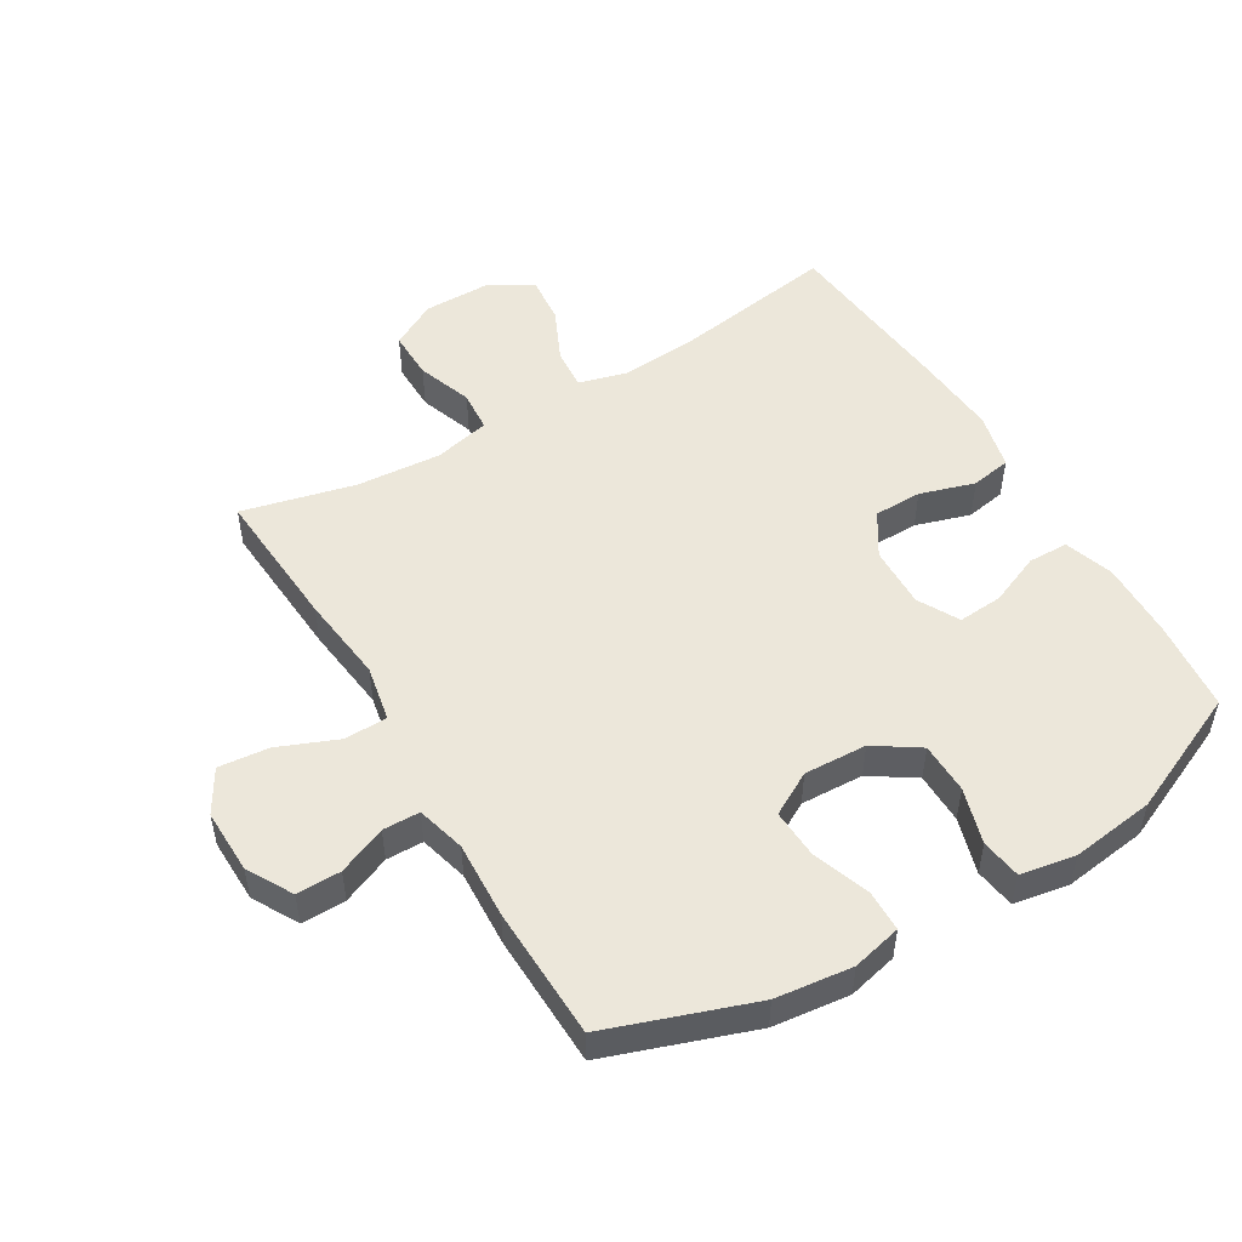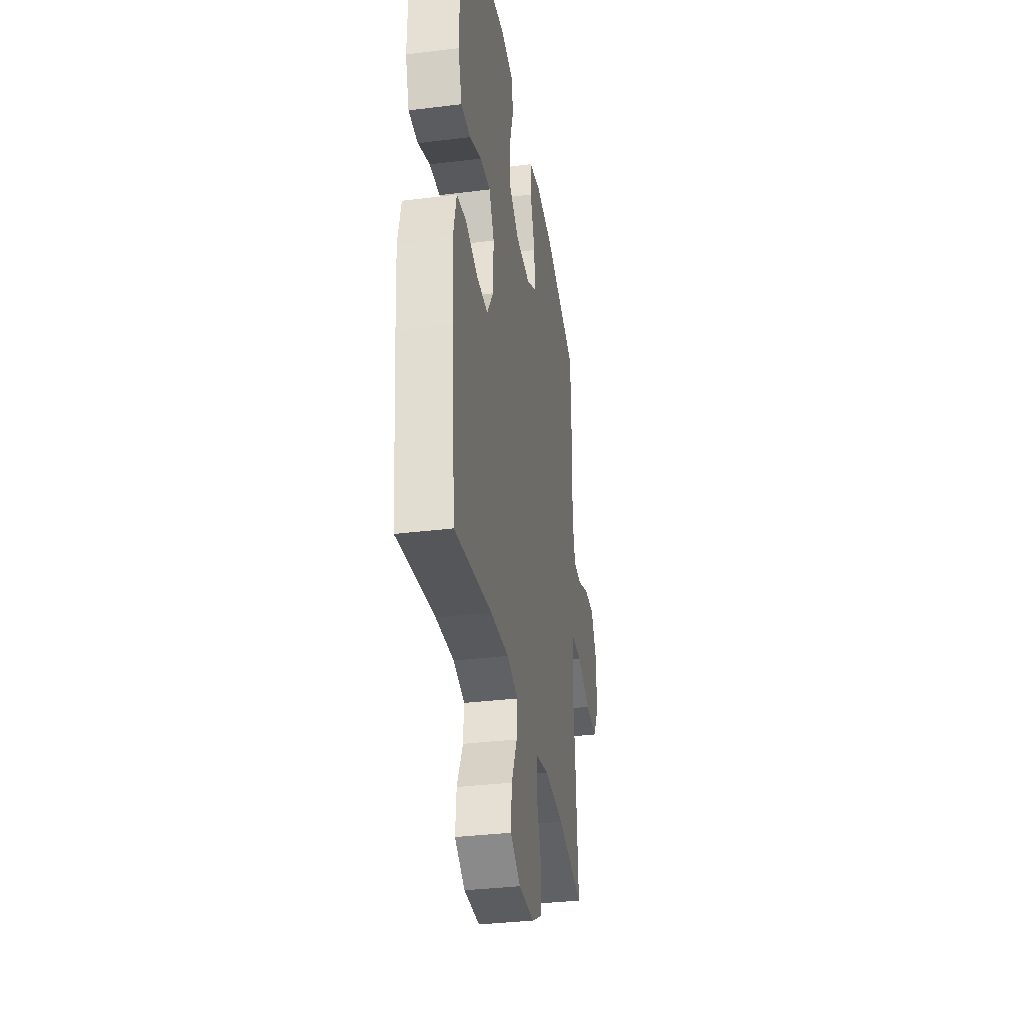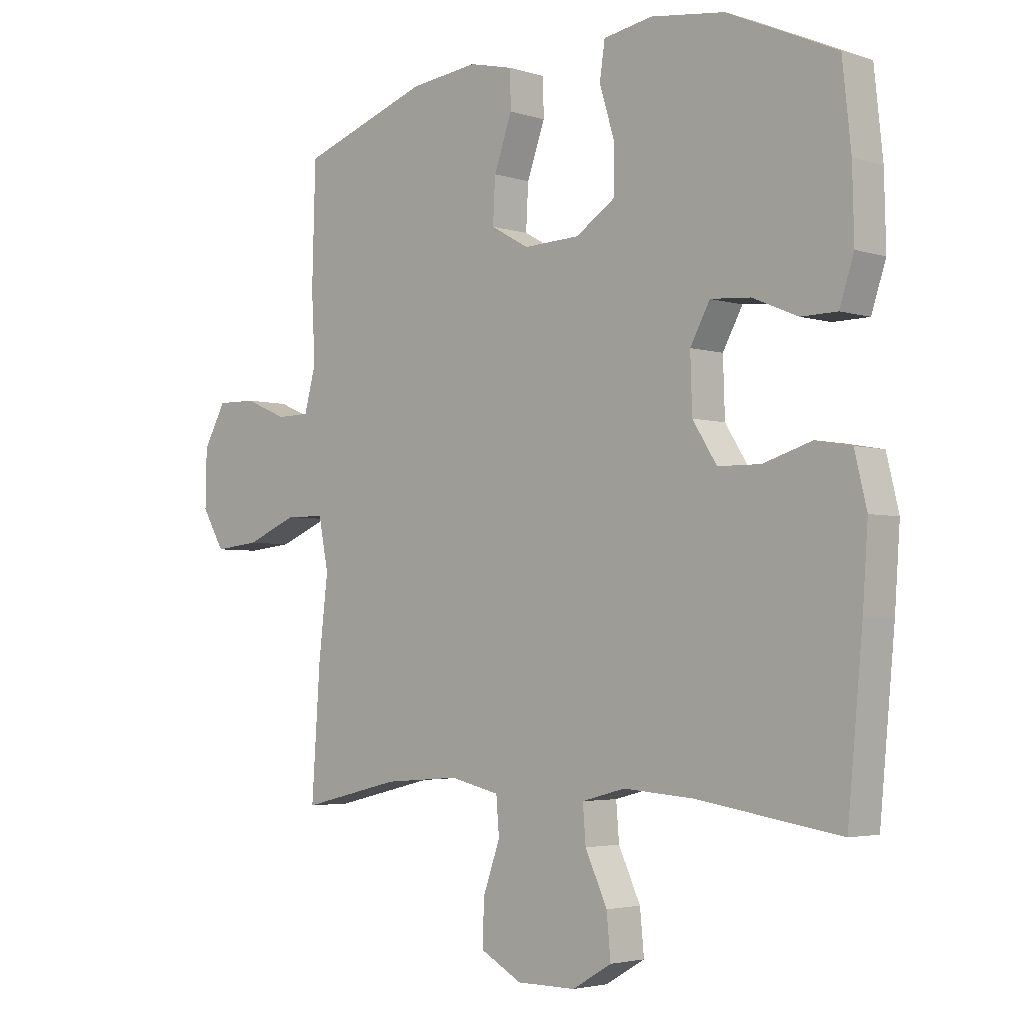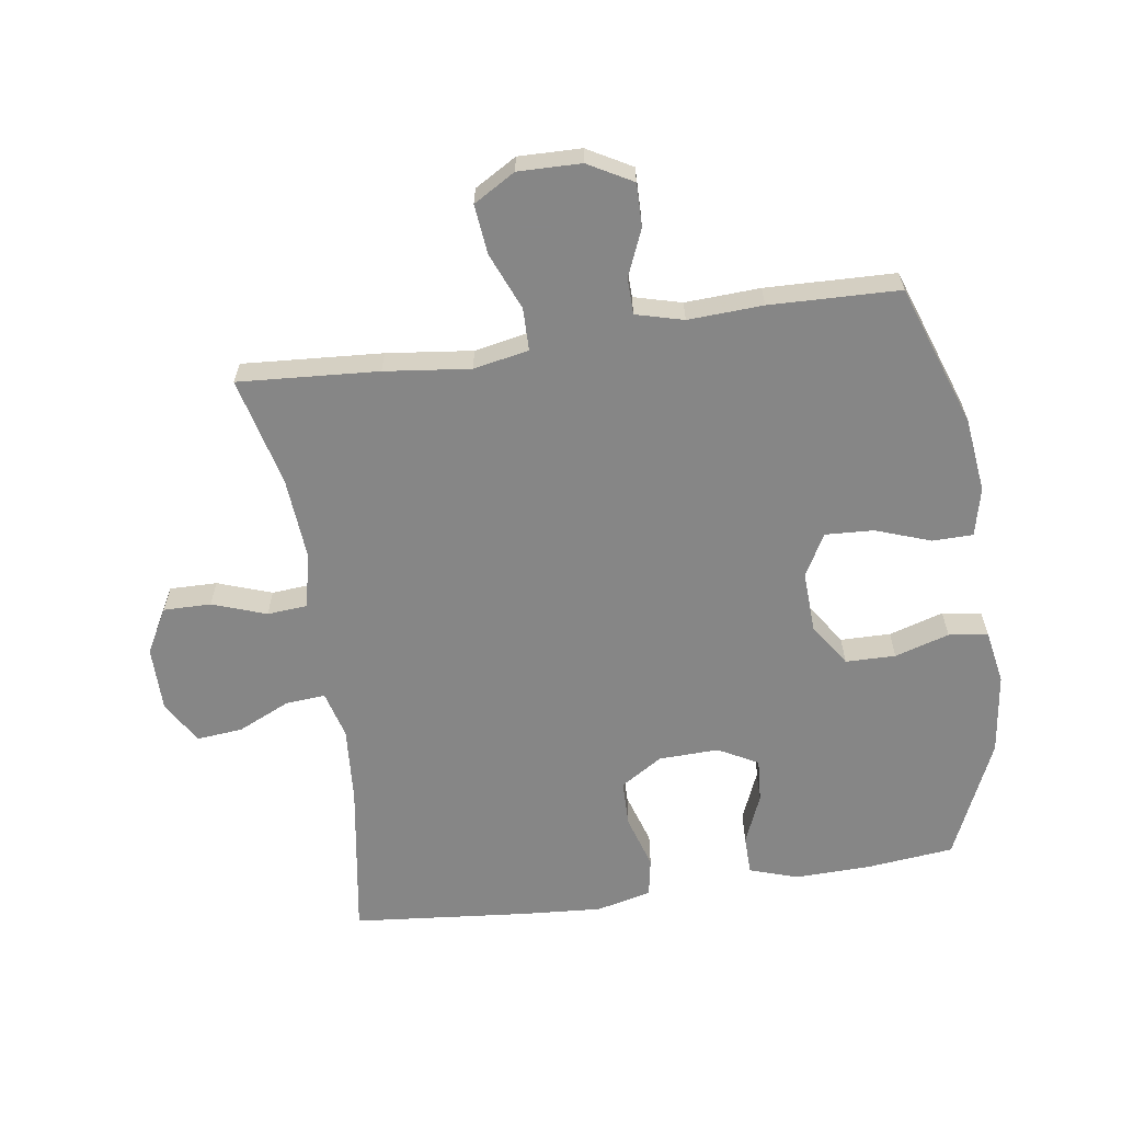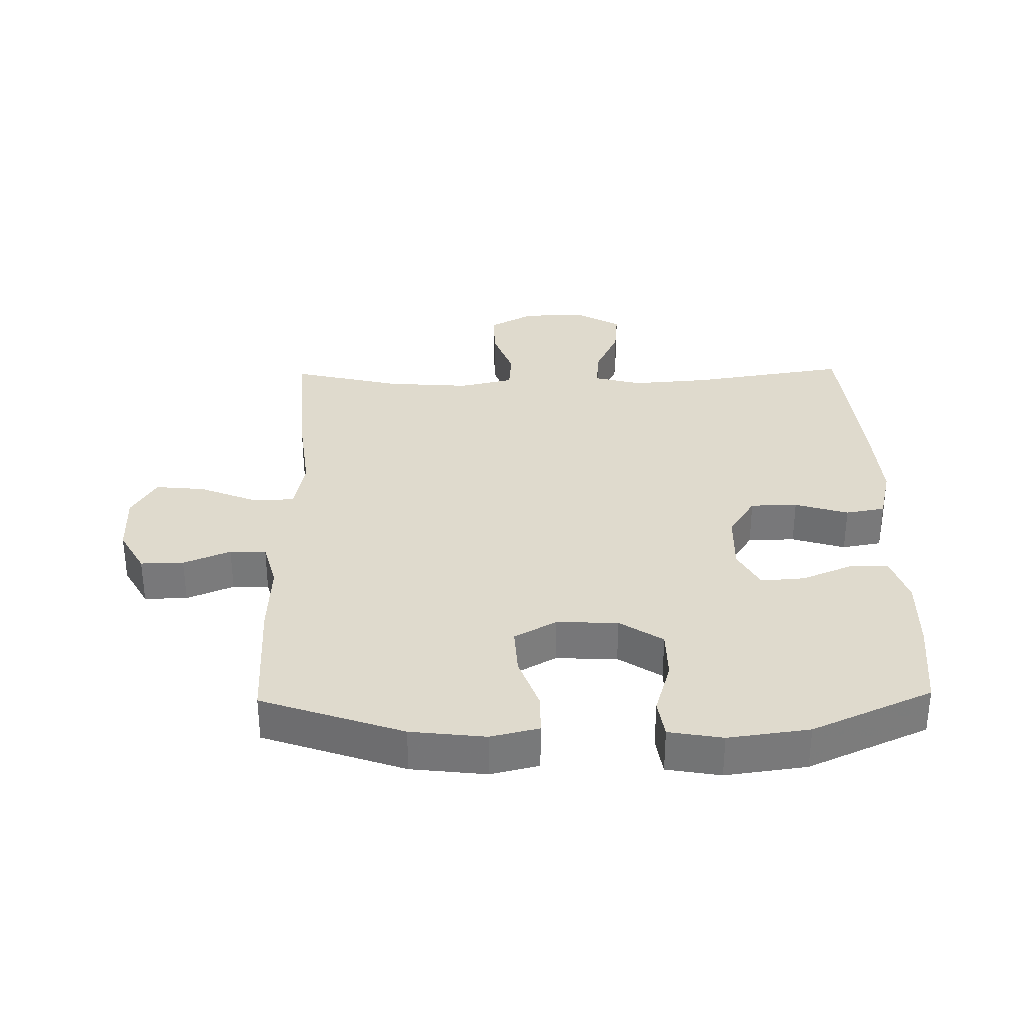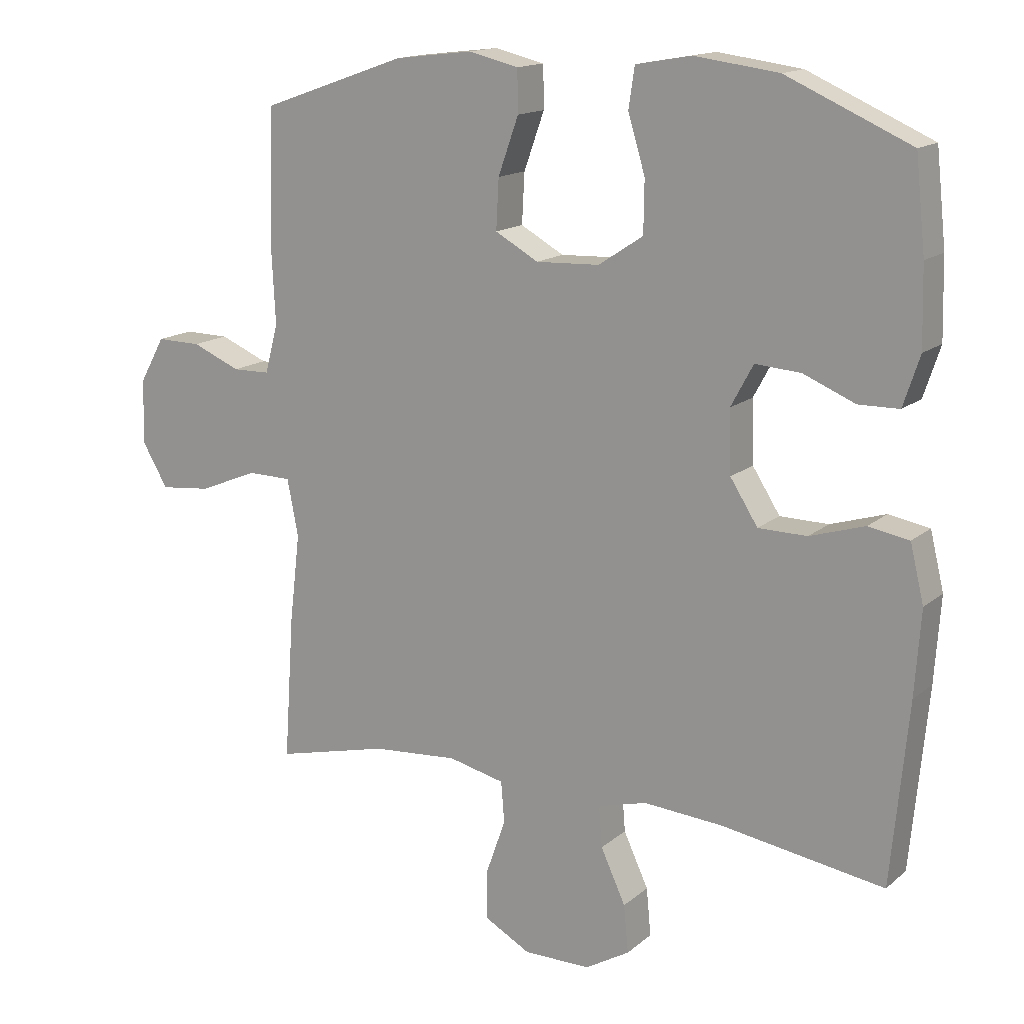
<metadata>
{"format":"obj","ext":"obj","renderer":"f3d","projection":"perspective","resolution":1024,"background":"white","views":[{"elev":51.0,"azim":-30.8,"up":"+Y"},{"elev":-34.1,"azim":99.5,"up":"+Z"},{"elev":-3.4,"azim":43.4,"up":"+Z"},{"elev":-62.2,"azim":-81.6,"up":"+Y"},{"elev":32.6,"azim":-1.1,"up":"+Y"},{"elev":15.1,"azim":31.0,"up":"+Z"}]}
</metadata>
<code>
v 0.5 0.07 -0.5
v 0.251 0.07 -0.461
v 0.13 0.07 -0.452
v 0.055 0.07 -0.472
v 0.06 0.07 -0.535
v 0.098 0.07 -0.617
v 0.105 0.07 -0.69
v 0.037 0.07 -0.73
v -0.065 0.07 -0.73
v -0.136 0.07 -0.691
v -0.135 0.07 -0.616
v -0.105 0.07 -0.531
v -0.11 0.07 -0.468
v -0.196 0.07 -0.448
v -0.327 0.07 -0.458
v -0.5 0.07 -0.5
v -0.485 0.07 -0.279
v -0.469 0.07 -0.144
v -0.486 0.07 -0.057
v -0.553 0.07 -0.056
v -0.643 0.07 -0.093
v -0.721 0.07 -0.101
v -0.76 0.07 -0.035
v -0.758 0.07 0.064
v -0.719 0.07 0.134
v -0.651 0.07 0.133
v -0.577 0.07 0.102
v -0.52 0.07 0.103
v -0.5 0.07 0.178
v -0.506 0.07 0.296
v -0.5 0.07 0.5
v -0.277 0.07 0.578
v -0.159 0.07 0.592
v -0.083 0.07 0.574
v -0.082 0.07 0.51
v -0.113 0.07 0.423
v -0.117 0.07 0.347
v -0.051 0.07 0.31
v 0.046 0.07 0.314
v 0.114 0.07 0.359
v 0.115 0.07 0.438
v 0.089 0.07 0.524
v 0.098 0.07 0.586
v 0.183 0.07 0.601
v 0.311 0.07 0.584
v 0.5 0.07 0.5
v 0.515 0.07 0.36
v 0.518 0.07 0.241
v 0.493 0.07 0.165
v 0.431 0.07 0.164
v 0.352 0.07 0.197
v 0.283 0.07 0.202
v 0.249 0.07 0.139
v 0.252 0.07 0.044
v 0.294 0.07 -0.022
v 0.368 0.07 -0.023
v 0.452 0.07 0.003
v 0.514 0.07 -0.008
v 0.535 0.07 -0.095
v 0.526 0.07 -0.224
v 0.5 0 -0.5
v 0.251 0 -0.461
v 0.13 0 -0.452
v 0.055 0 -0.472
v 0.06 0 -0.535
v 0.098 0 -0.617
v 0.105 0 -0.69
v 0.037 0 -0.73
v -0.065 0 -0.73
v -0.136 0 -0.691
v -0.135 0 -0.616
v -0.105 0 -0.531
v -0.11 0 -0.468
v -0.196 0 -0.448
v -0.327 0 -0.458
v -0.5 0 -0.5
v -0.485 0 -0.279
v -0.469 0 -0.144
v -0.486 0 -0.057
v -0.553 0 -0.056
v -0.643 0 -0.093
v -0.721 0 -0.101
v -0.76 0 -0.035
v -0.758 0 0.064
v -0.719 0 0.134
v -0.651 0 0.133
v -0.577 0 0.102
v -0.52 0 0.103
v -0.5 0 0.178
v -0.506 0 0.296
v -0.5 0 0.5
v -0.277 0 0.578
v -0.159 0 0.592
v -0.083 0 0.574
v -0.082 0 0.51
v -0.113 0 0.423
v -0.117 0 0.347
v -0.051 0 0.31
v 0.046 0 0.314
v 0.114 0 0.359
v 0.115 0 0.438
v 0.089 0 0.524
v 0.098 0 0.586
v 0.183 0 0.601
v 0.311 0 0.584
v 0.5 0 0.5
v 0.515 0 0.36
v 0.518 0 0.241
v 0.493 0 0.165
v 0.431 0 0.164
v 0.352 0 0.197
v 0.283 0 0.202
v 0.249 0 0.139
v 0.252 0 0.044
v 0.294 0 -0.022
v 0.368 0 -0.023
v 0.452 0 0.003
v 0.514 0 -0.008
v 0.535 0 -0.095
v 0.526 0 -0.224
f 60 1 2
f 59 60 2
f 58 59 2
f 57 58 2
f 56 57 2
f 55 56 2 3
f 54 55 3 4
f 53 54 4
f 49 50 51
f 48 49 51
f 47 48 51
f 46 47 51
f 45 46 51
f 44 45 51
f 43 44 51
f 42 43 51
f 41 42 51
f 40 41 51 52
f 39 40 52 53
f 34 35 36
f 33 34 36
f 32 33 36
f 31 32 36
f 30 31 36
f 29 30 36
f 28 29 36 37
f 25 26 27
f 24 25 27
f 23 24 27
f 22 23 27
f 21 22 27
f 20 21 27
f 19 20 27 28
f 15 16 17 18
f 14 15 18 19
f 28 37 38
f 19 28 38
f 14 19 38
f 13 14 38
f 10 11 12
f 9 10 12
f 8 9 12
f 7 8 12
f 6 7 12
f 5 6 12
f 39 53 4
f 38 39 4
f 13 38 4
f 12 13 4
f 4 5 12
f 62 61 120
f 62 120 119
f 62 119 118
f 62 118 117
f 62 117 116
f 63 62 116 115
f 64 63 115 114
f 64 114 113
f 111 110 109
f 111 109 108
f 111 108 107
f 111 107 106
f 111 106 105
f 111 105 104
f 111 104 103
f 111 103 102
f 111 102 101
f 112 111 101 100
f 113 112 100 99
f 96 95 94
f 96 94 93
f 96 93 92
f 96 92 91
f 96 91 90
f 96 90 89
f 97 96 89 88
f 87 86 85
f 87 85 84
f 87 84 83
f 87 83 82
f 87 82 81
f 87 81 80
f 88 87 80 79
f 78 77 76 75
f 79 78 75 74
f 98 97 88
f 98 88 79
f 98 79 74
f 98 74 73
f 72 71 70
f 72 70 69
f 72 69 68
f 72 68 67
f 72 67 66
f 72 66 65
f 64 113 99
f 64 99 98
f 64 98 73
f 64 73 72
f 72 65 64
f 1 61 62 2
f 2 62 63 3
f 3 63 64 4
f 4 64 65 5
f 5 65 66 6
f 6 66 67 7
f 7 67 68 8
f 8 68 69 9
f 9 69 70 10
f 10 70 71 11
f 11 71 72 12
f 12 72 73 13
f 13 73 74 14
f 14 74 75 15
f 15 75 76 16
f 16 76 77 17
f 17 77 78 18
f 18 78 79 19
f 19 79 80 20
f 20 80 81 21
f 21 81 82 22
f 22 82 83 23
f 23 83 84 24
f 24 84 85 25
f 25 85 86 26
f 26 86 87 27
f 27 87 88 28
f 28 88 89 29
f 29 89 90 30
f 30 90 91 31
f 31 91 92 32
f 32 92 93 33
f 33 93 94 34
f 34 94 95 35
f 35 95 96 36
f 36 96 97 37
f 37 97 98 38
f 38 98 99 39
f 39 99 100 40
f 40 100 101 41
f 41 101 102 42
f 42 102 103 43
f 43 103 104 44
f 44 104 105 45
f 45 105 106 46
f 46 106 107 47
f 47 107 108 48
f 48 108 109 49
f 49 109 110 50
f 50 110 111 51
f 51 111 112 52
f 52 112 113 53
f 53 113 114 54
f 54 114 115 55
f 55 115 116 56
f 56 116 117 57
f 57 117 118 58
f 58 118 119 59
f 59 119 120 60
f 60 120 61 1

</code>
